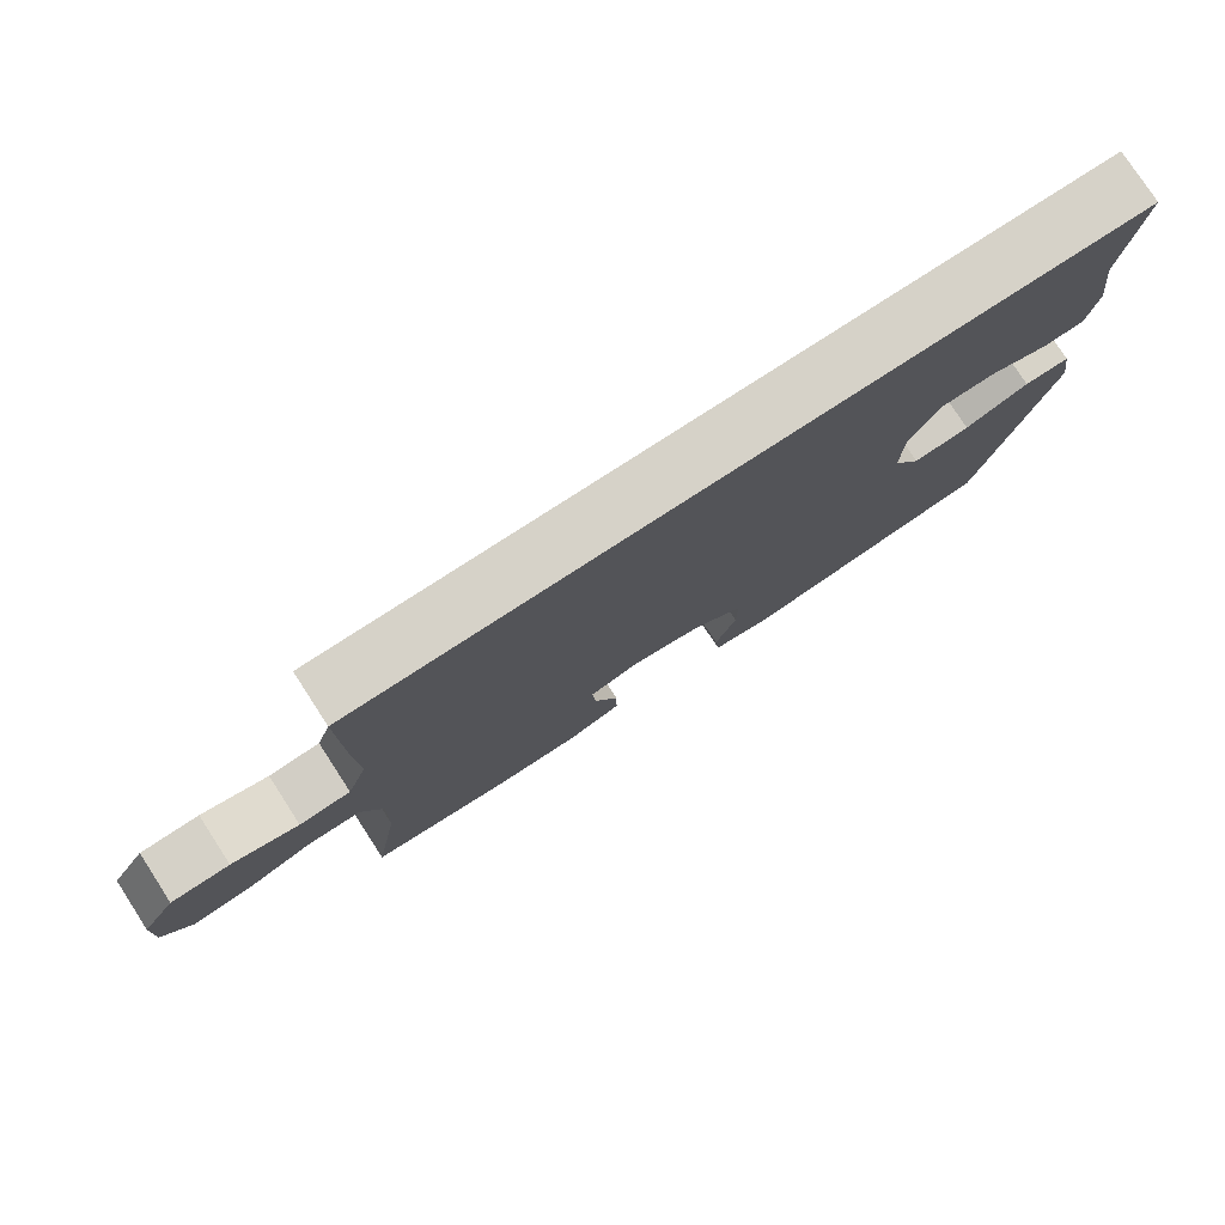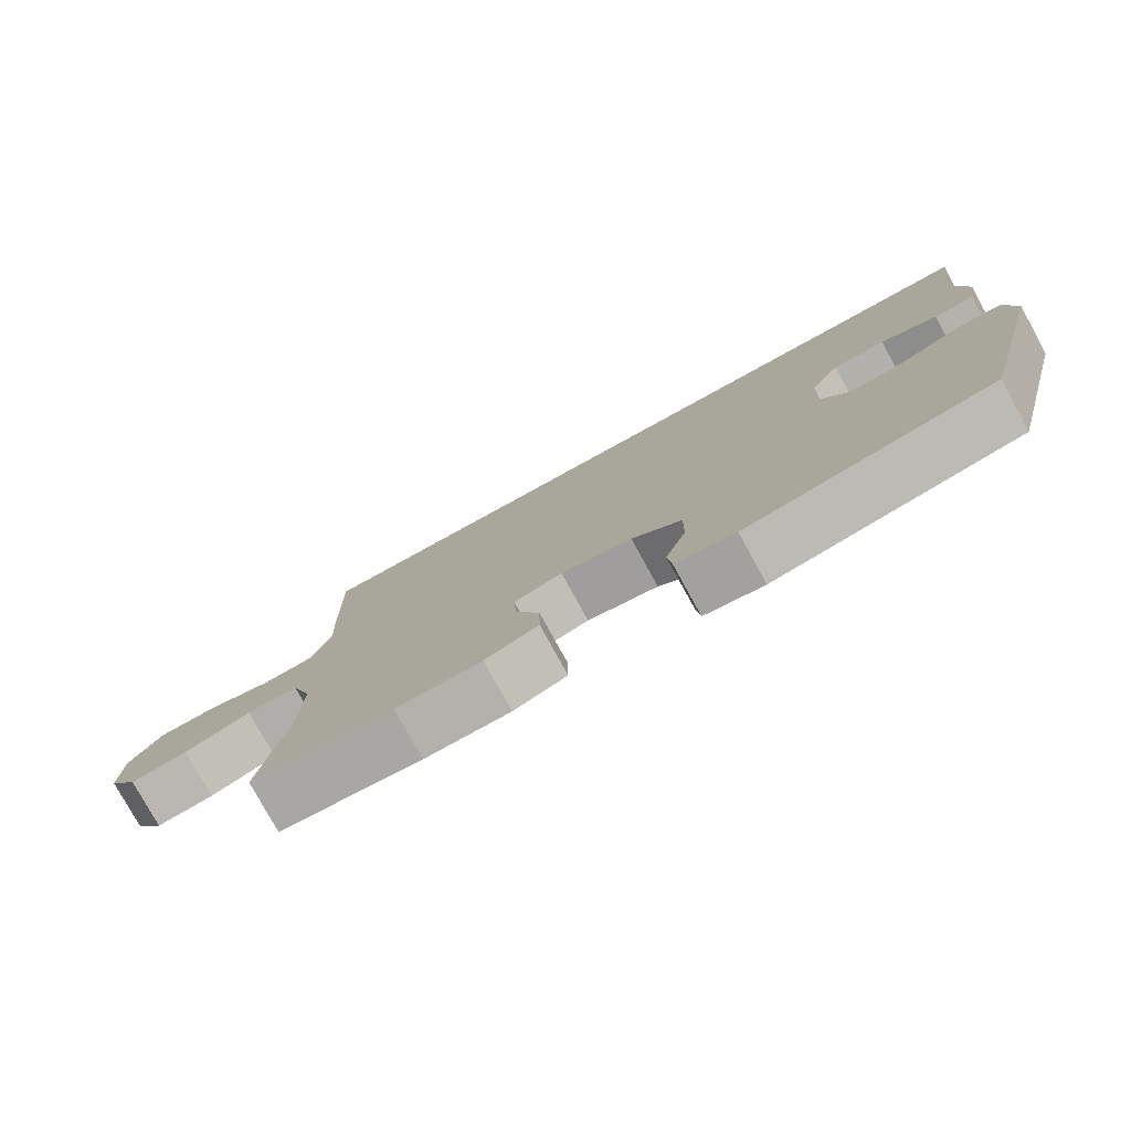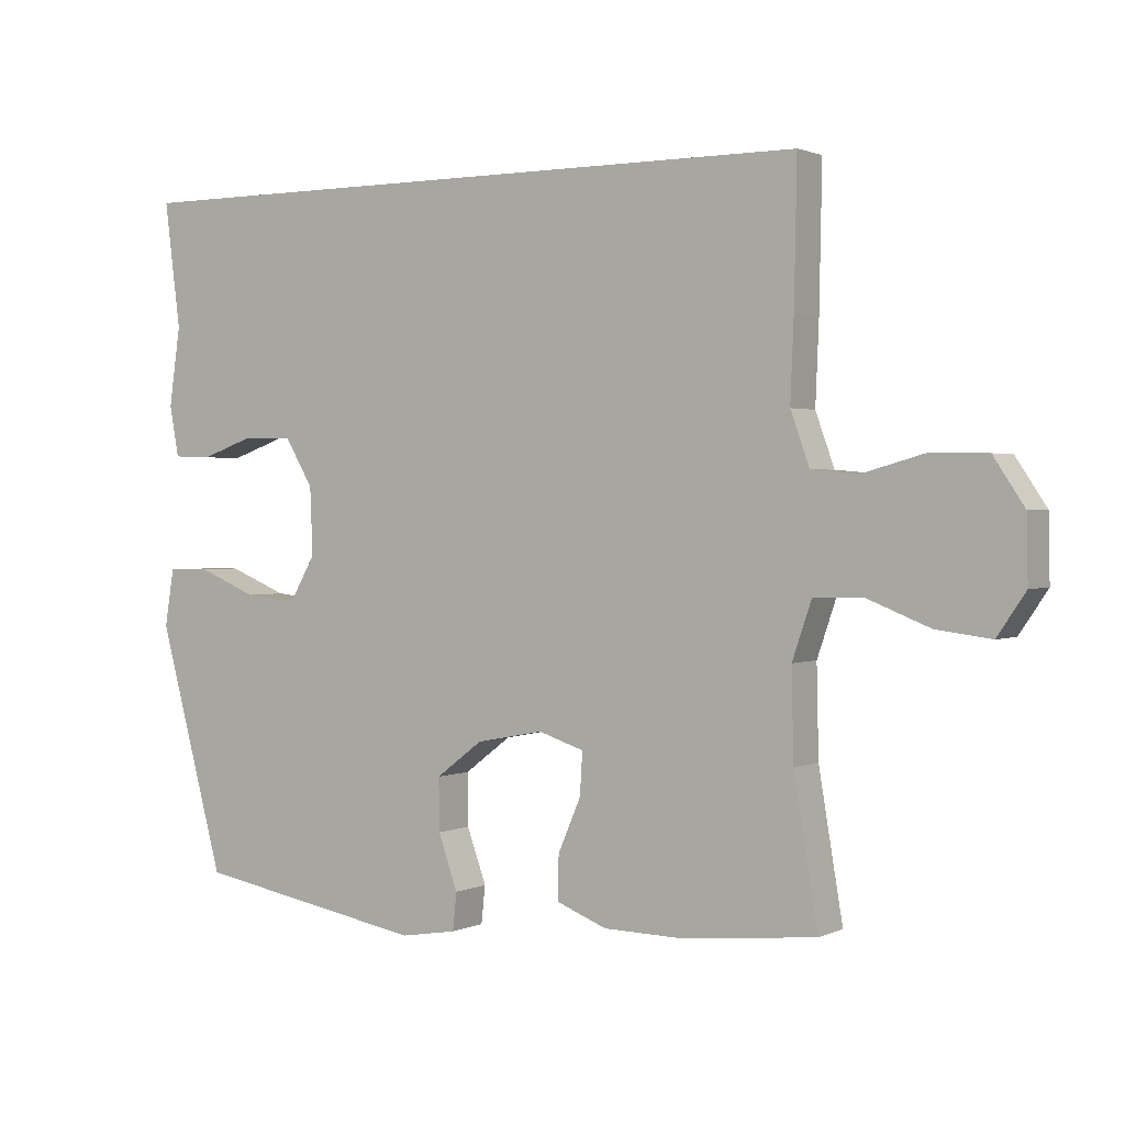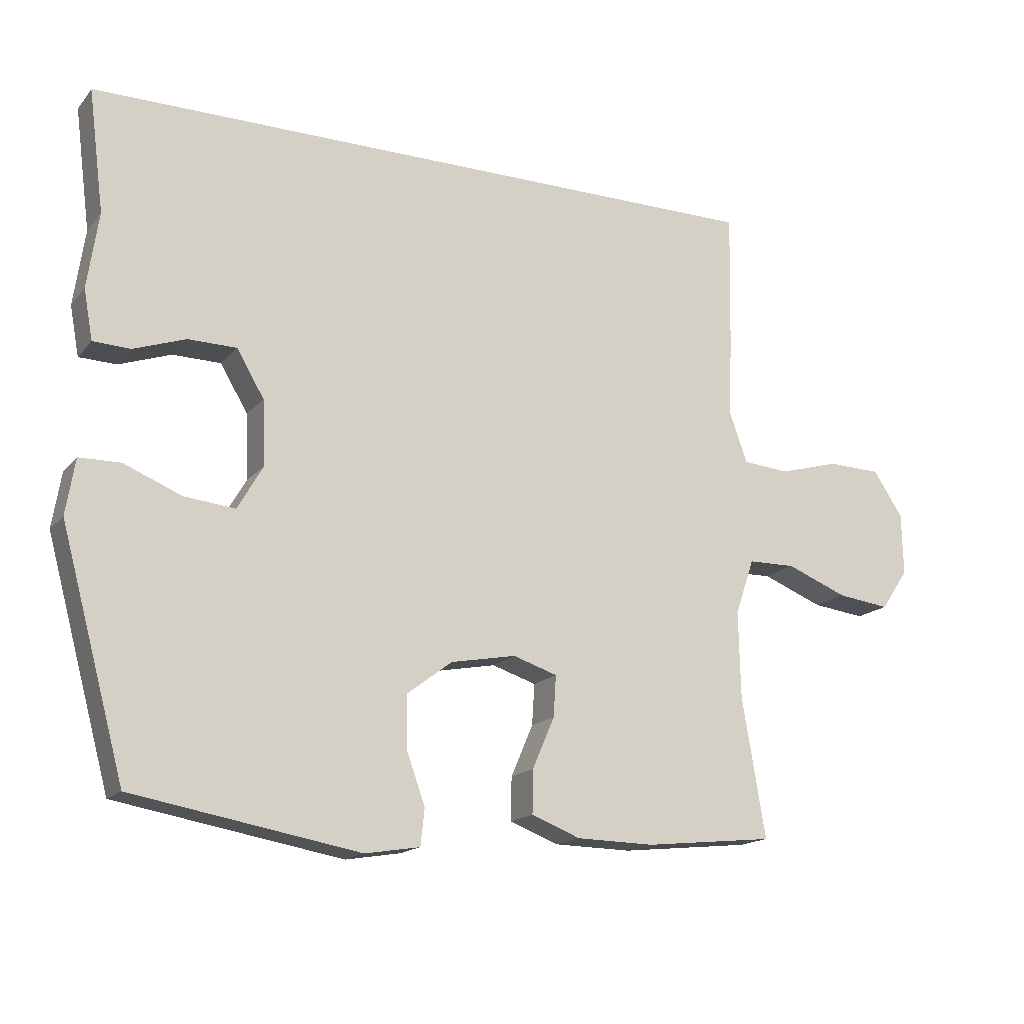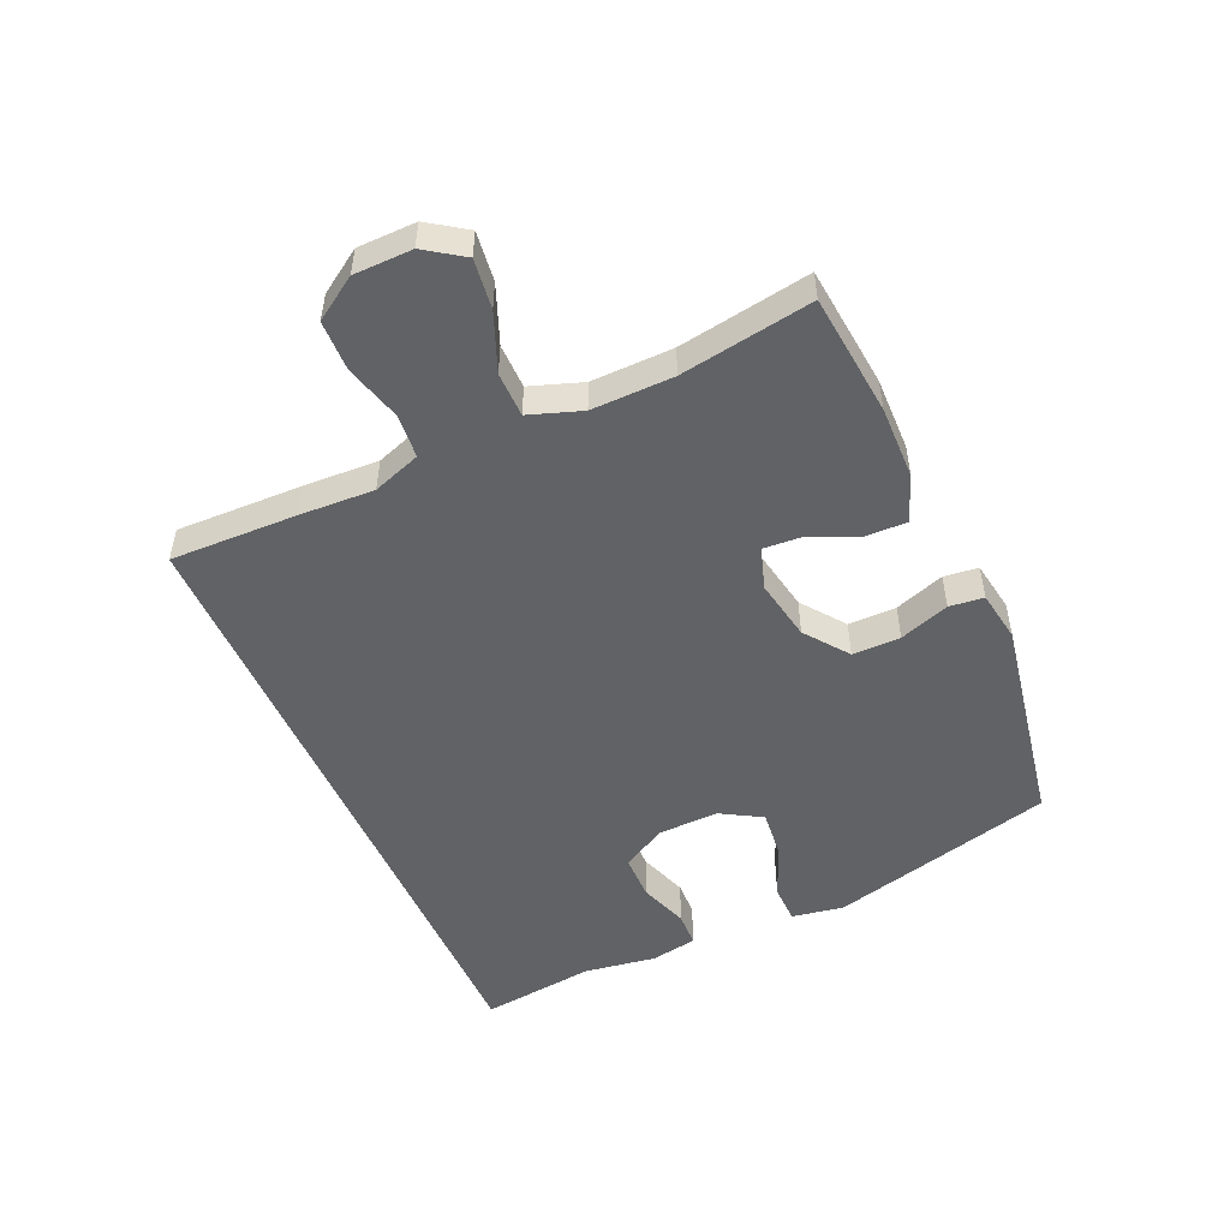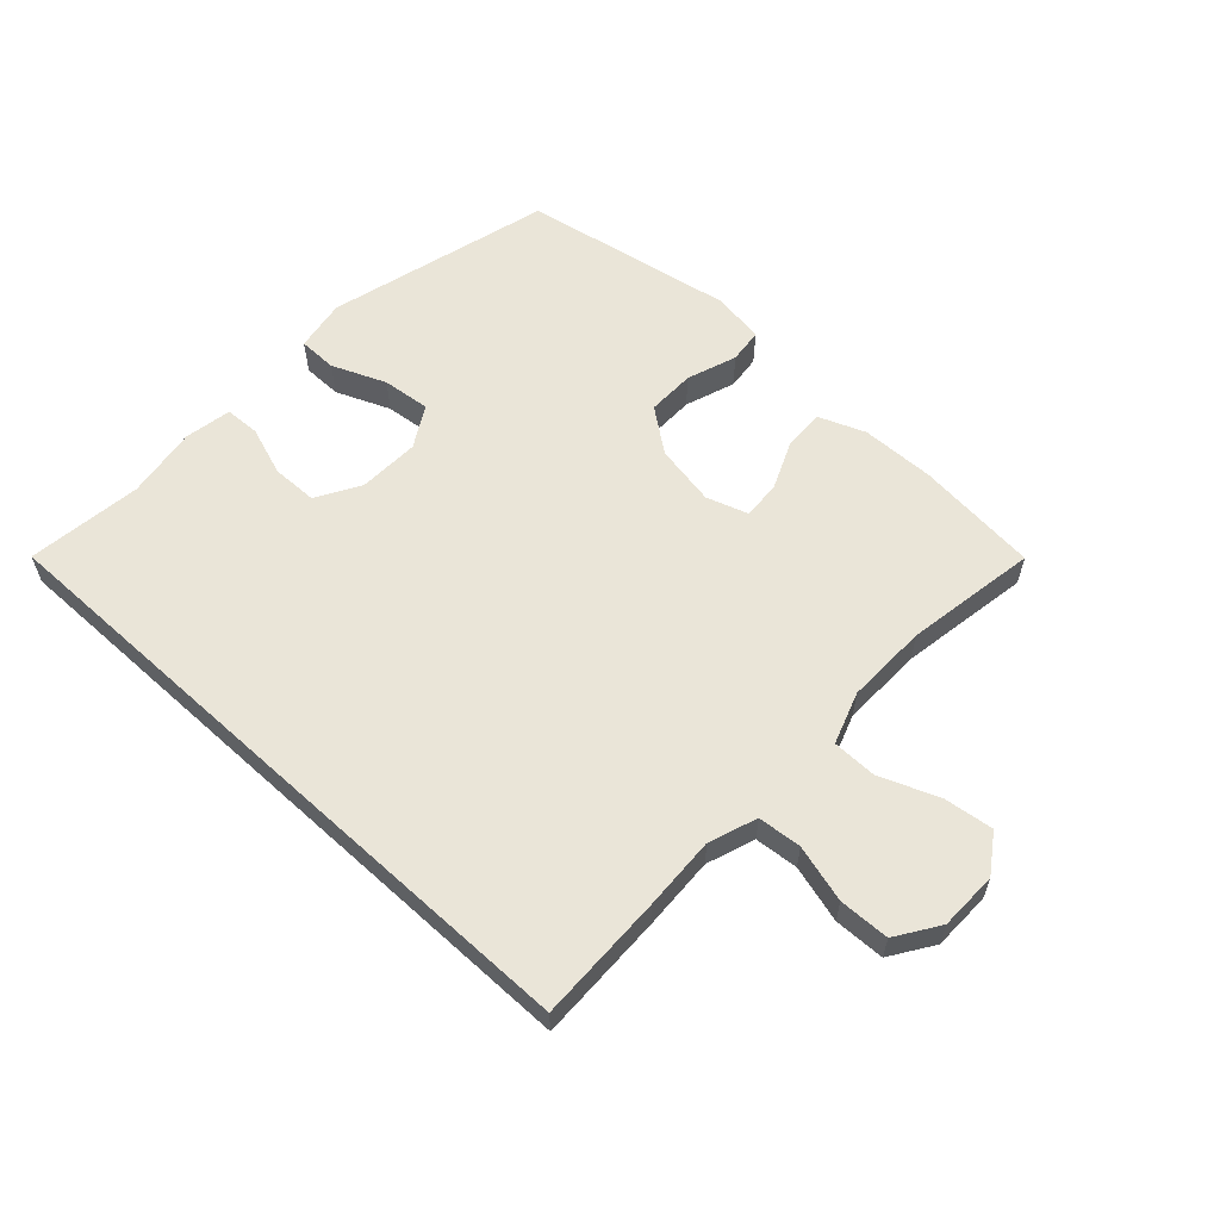
<metadata>
{"format":"obj","ext":"obj","renderer":"f3d","projection":"perspective","resolution":1024,"background":"white","views":[{"elev":78.0,"azim":147.0,"up":"+Z"},{"elev":-78.4,"azim":-151.2,"up":"+Z"},{"elev":1.5,"azim":32.9,"up":"+Z"},{"elev":-16.4,"azim":-26.2,"up":"+Z"},{"elev":-50.5,"azim":113.7,"up":"+Y"},{"elev":59.1,"azim":42.5,"up":"+Y"}]}
</metadata>
<code>
v 0.5 0.07 -0.5
v 0.301 0.07 -0.521
v 0.181 0.07 -0.519
v 0.106 0.07 -0.49
v 0.107 0.07 -0.424
v 0.141 0.07 -0.345
v 0.145 0.07 -0.282
v 0.077 0.07 -0.26
v -0.023 0.07 -0.279
v -0.093 0.07 -0.332
v -0.092 0.07 -0.41
v -0.063 0.07 -0.491
v -0.069 0.07 -0.547
v -0.153 0.07 -0.561
v -0.5 0.07 -0.5
v -0.599 0.07 -0.135
v -0.585 0.07 -0.05
v -0.522 0.07 -0.049
v -0.434 0.07 -0.085
v -0.356 0.07 -0.093
v -0.317 0.07 -0.026
v -0.321 0.07 0.074
v -0.363 0.07 0.145
v -0.437 0.07 0.146
v -0.517 0.07 0.118
v -0.574 0.07 0.12
v -0.588 0.07 0.196
v -0.571 0.07 0.313
v -0.595 0.07 0.5
v 0.467 0.07 0.5
v 0.463 0.07 0.292
v 0.458 0.07 0.172
v 0.486 0.07 0.094
v 0.557 0.07 0.088
v 0.65 0.07 0.114
v 0.732 0.07 0.112
v 0.778 0.07 0.043
v 0.78 0.07 -0.052
v 0.738 0.07 -0.114
v 0.657 0.07 -0.104
v 0.563 0.07 -0.067
v 0.49 0.07 -0.068
v 0.461 0.07 -0.153
v 0.464 0.07 -0.286
v 0.5 0 -0.5
v 0.301 0 -0.521
v 0.181 0 -0.519
v 0.106 0 -0.49
v 0.107 0 -0.424
v 0.141 0 -0.345
v 0.145 0 -0.282
v 0.077 0 -0.26
v -0.023 0 -0.279
v -0.093 0 -0.332
v -0.092 0 -0.41
v -0.063 0 -0.491
v -0.069 0 -0.547
v -0.153 0 -0.561
v -0.5 0 -0.5
v -0.599 0 -0.135
v -0.585 0 -0.05
v -0.522 0 -0.049
v -0.434 0 -0.085
v -0.356 0 -0.093
v -0.317 0 -0.026
v -0.321 0 0.074
v -0.363 0 0.145
v -0.437 0 0.146
v -0.517 0 0.118
v -0.574 0 0.12
v -0.588 0 0.196
v -0.571 0 0.313
v -0.595 0 0.5
v 0.467 0 0.5
v 0.463 0 0.292
v 0.458 0 0.172
v 0.486 0 0.094
v 0.557 0 0.088
v 0.65 0 0.114
v 0.732 0 0.112
v 0.778 0 0.043
v 0.78 0 -0.052
v 0.738 0 -0.114
v 0.657 0 -0.104
v 0.563 0 -0.067
v 0.49 0 -0.068
v 0.461 0 -0.153
v 0.464 0 -0.286
f 38 39 40 41
f 38 41 42
f 37 38 42
f 34 35 36 37
f 33 34 37 42
f 32 33 42 43
f 28 29 30 31
f 28 31 32
f 24 25 26 27
f 23 24 27 28
f 16 17 18 19
f 16 19 20
f 15 16 20
f 14 15 20 21
f 11 12 13 14
f 10 11 14 21
f 3 4 5 6
f 3 6 7
f 44 1 2 3
f 43 44 3 7
f 23 28 32 43
f 22 23 43 7
f 9 10 21 22
f 8 9 22
f 7 8 22
f 85 84 83 82
f 86 85 82
f 86 82 81
f 81 80 79 78
f 86 81 78 77
f 87 86 77 76
f 75 74 73 72
f 76 75 72
f 71 70 69 68
f 72 71 68 67
f 63 62 61 60
f 64 63 60
f 64 60 59
f 65 64 59 58
f 58 57 56 55
f 65 58 55 54
f 50 49 48 47
f 51 50 47
f 47 46 45 88
f 51 47 88 87
f 87 76 72 67
f 51 87 67 66
f 66 65 54 53
f 66 53 52
f 66 52 51
f 1 45 46 2
f 2 46 47 3
f 3 47 48 4
f 4 48 49 5
f 5 49 50 6
f 6 50 51 7
f 7 51 52 8
f 8 52 53 9
f 9 53 54 10
f 10 54 55 11
f 11 55 56 12
f 12 56 57 13
f 13 57 58 14
f 14 58 59 15
f 15 59 60 16
f 16 60 61 17
f 17 61 62 18
f 18 62 63 19
f 19 63 64 20
f 20 64 65 21
f 21 65 66 22
f 22 66 67 23
f 23 67 68 24
f 24 68 69 25
f 25 69 70 26
f 26 70 71 27
f 27 71 72 28
f 28 72 73 29
f 29 73 74 30
f 30 74 75 31
f 31 75 76 32
f 32 76 77 33
f 33 77 78 34
f 34 78 79 35
f 35 79 80 36
f 36 80 81 37
f 37 81 82 38
f 38 82 83 39
f 39 83 84 40
f 40 84 85 41
f 41 85 86 42
f 42 86 87 43
f 43 87 88 44
f 44 88 45 1

</code>
